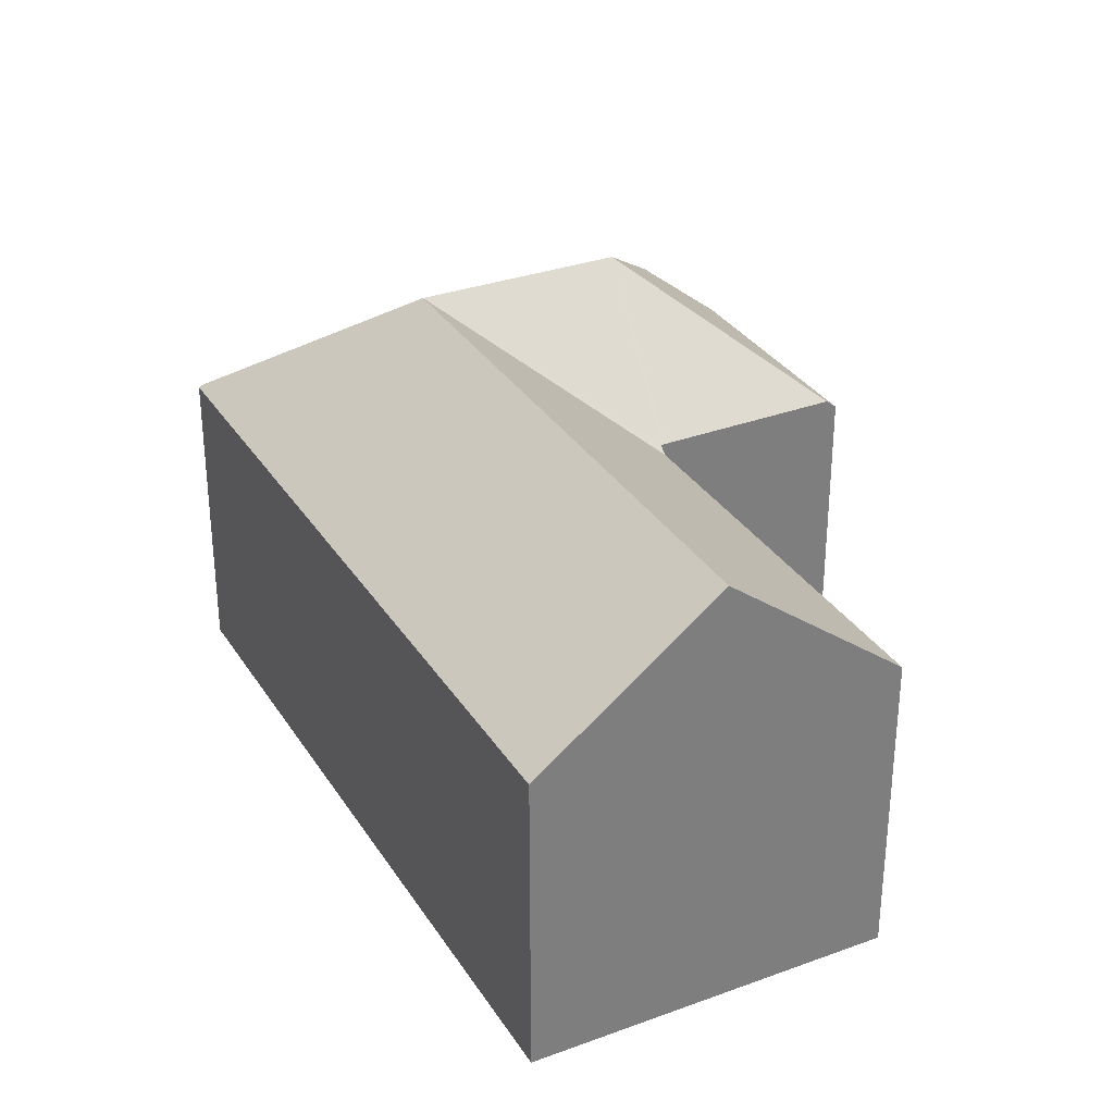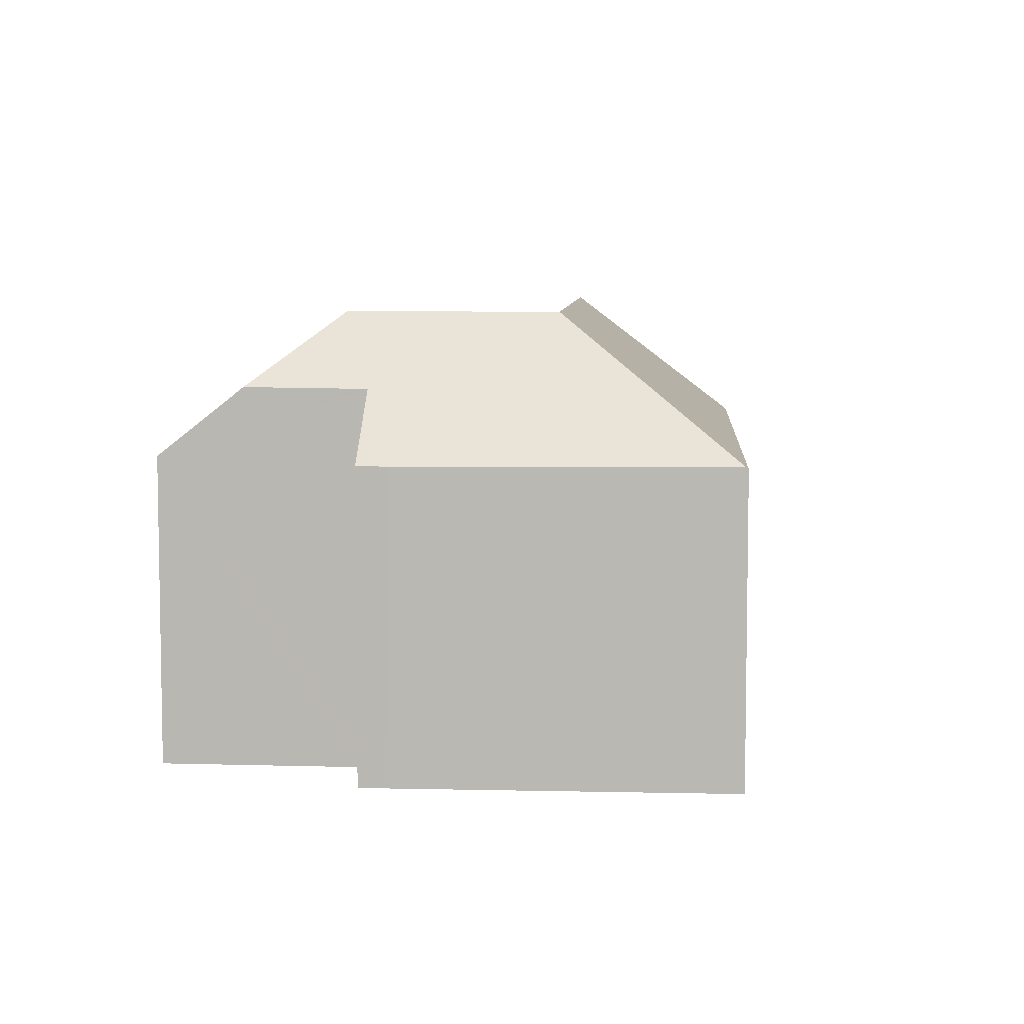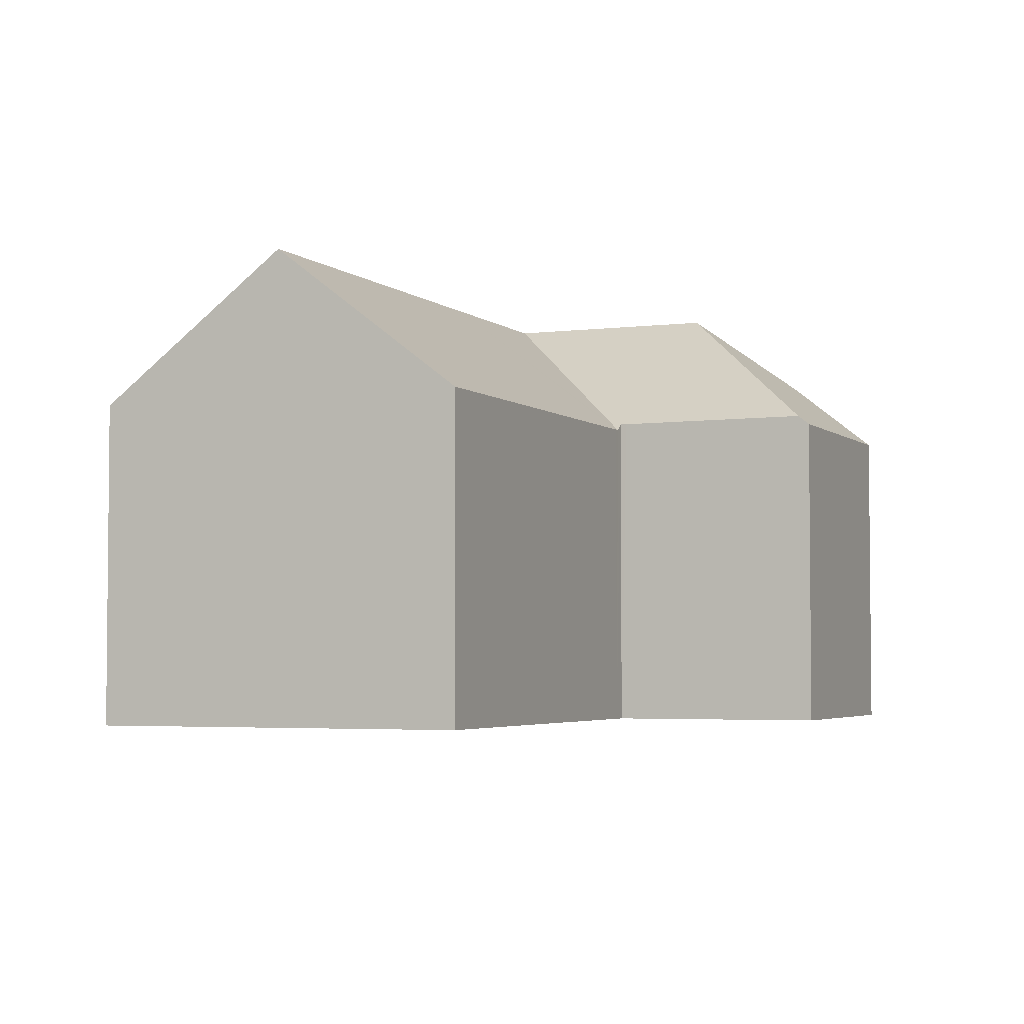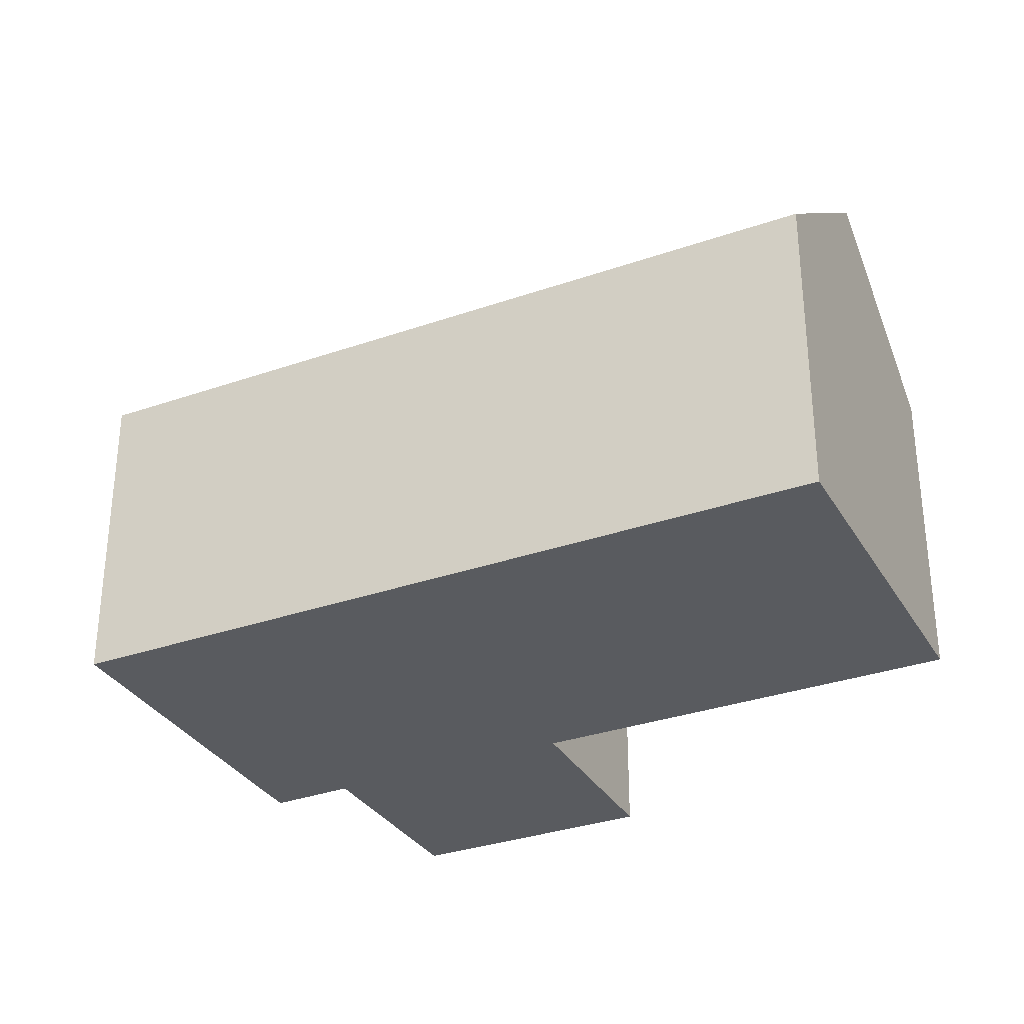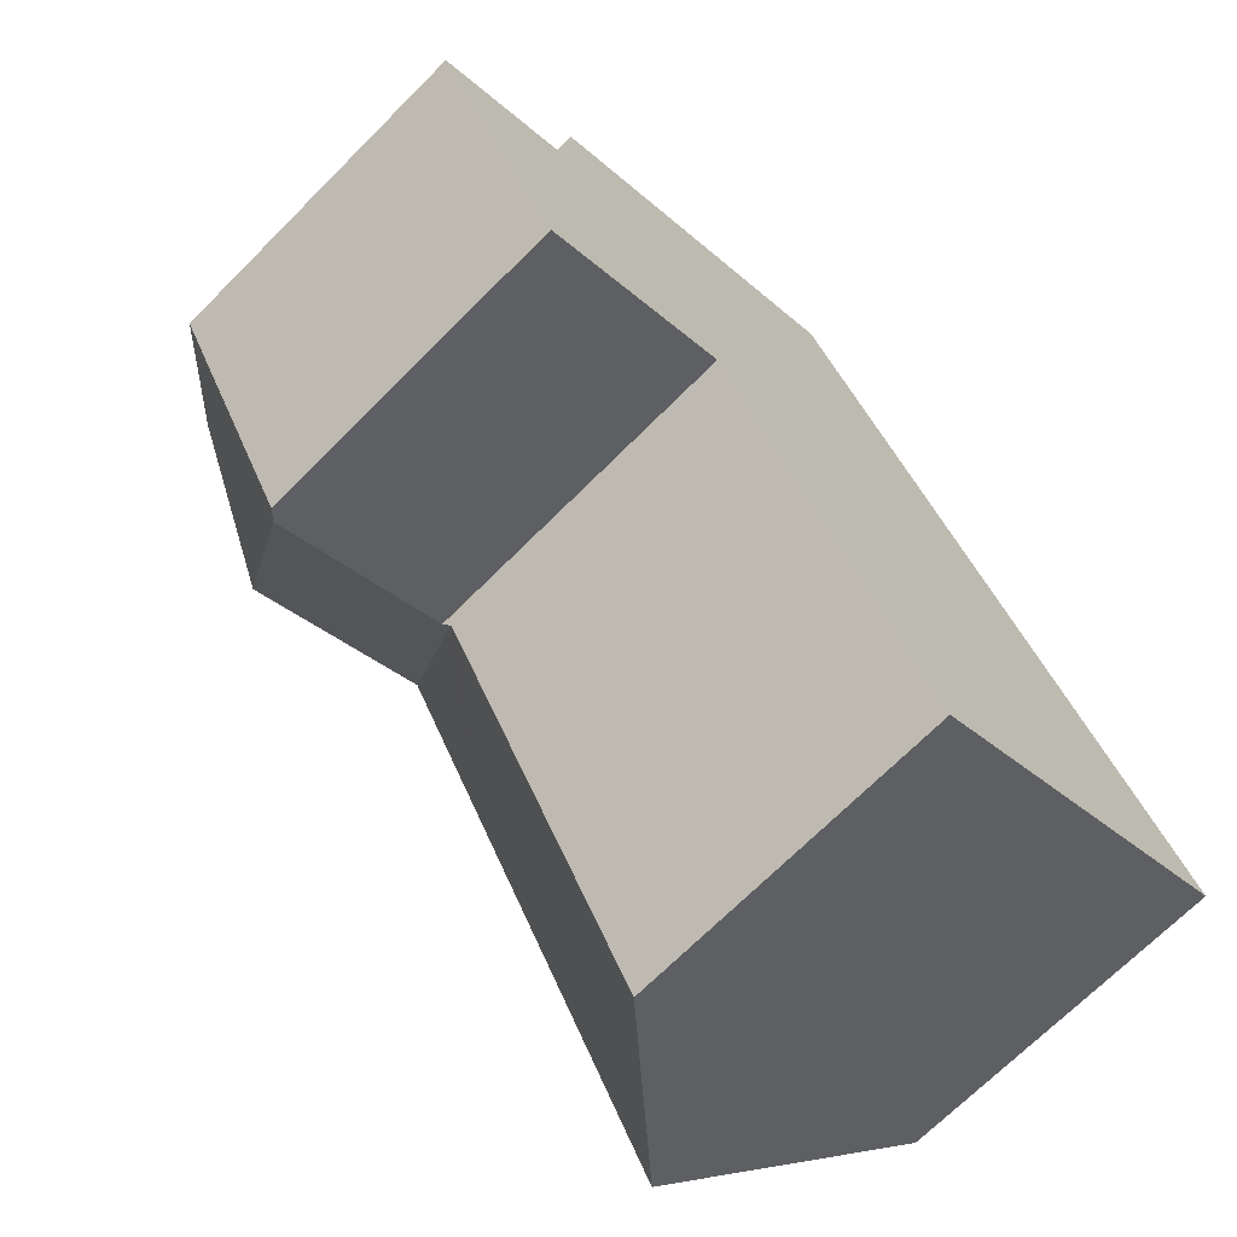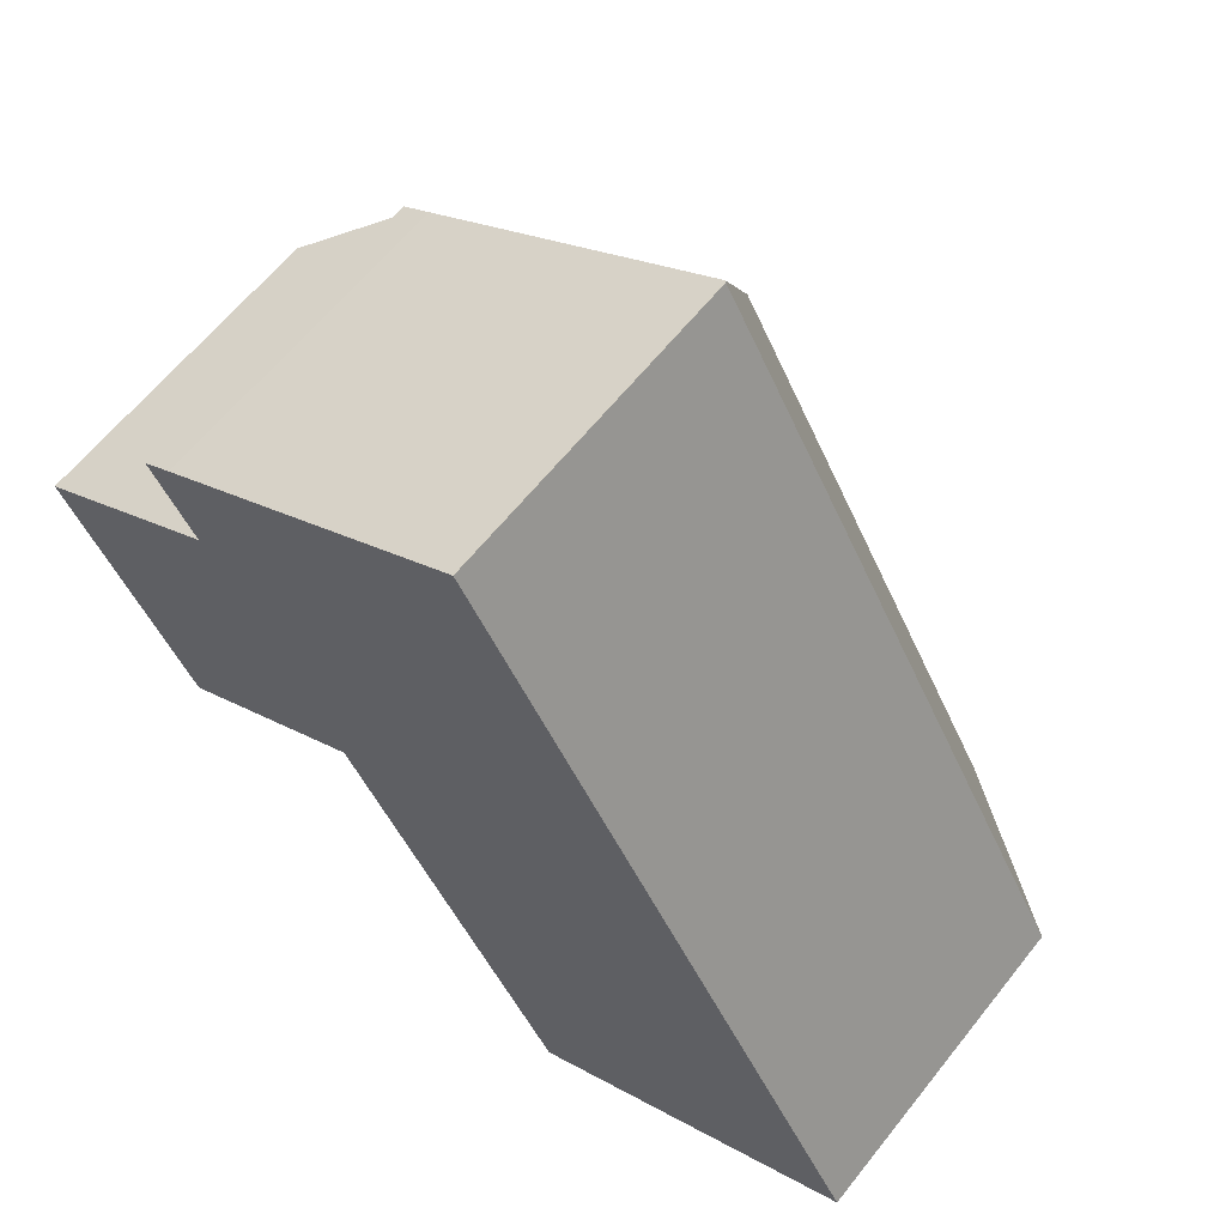
<metadata>
{"format":"obj","ext":"obj","renderer":"f3d","projection":"perspective","resolution":1024,"background":"white","views":[{"elev":32.0,"azim":123.3,"up":"+Y"},{"elev":6.8,"azim":-25.7,"up":"+Y"},{"elev":-3.7,"azim":173.5,"up":"+Y"},{"elev":-32.4,"azim":86.5,"up":"+Y"},{"elev":-69.7,"azim":-44.9,"up":"+Z"},{"elev":62.0,"azim":38.3,"up":"+Z"}]}
</metadata>
<code>
v  1.499 7.553 0.883
v  4.404 8.982 0.46
v  3.962 8.982 0.207
v  7.692 8.982 2.346
v  3.617 7.53 2.131
v  9.125 6.216 7.211
v  3.499 7.531 2.062
v  2.752 6.186 3.599
v  3.304 6.181 3.924
v  0.151 6.319 0.089
v  0 6.181 3.785e-16
v  2.515 6.181 -4.454
v  2.713 6.36 -4.342
v  12.69 6.178 1.002
v  9.169 6.178 7.236
v  9.487 8.982 -0.834
v  16.83 6.178 -6.338
v  13.62 8.982 -8.153
v  10.43 6.201 -9.952
v  6.312 6.201 -2.655
v  6.251 6.201 -2.546
v  6.051 6.34 -2.457
v  6.164 6.339 -2.393
v  2.515 2.727e-16 -4.454
v  0 0 0
v  3.617 -1.305e-16 2.131
v  2.752 -2.204e-16 3.599
v  10.43 6.094e-16 -9.952
v  6.312 1.626e-16 -2.655
v  6.164 1.465e-16 -2.393
v  6.251 1.559e-16 -2.546
v  3.499 -1.263e-16 2.062
v  0.151 -5.45e-18 0.089
v  1.499 -5.407e-17 0.883
v  3.304 -2.403e-16 3.924
v  9.125 -4.415e-16 7.211
v  9.169 -4.431e-16 7.236
v  12.69 -6.135e-17 1.002
v  16.83 3.881e-16 -6.338
v  13.62 4.992e-16 -8.153
v  6.051 1.504e-16 -2.457
v  2.713 2.659e-16 -4.342
g defaultobject
f 1 2 3
f 2 1 4
f 4 1 5
f 4 5 6
f 5 1 7
f 6 5 8
f 6 8 9
f 3 10 1
f 10 3 11
f 11 3 12
f 12 3 13
f 14 6 15
f 6 14 4
f 4 14 16
f 16 14 17
f 16 17 18
f 19 16 18
f 16 19 20
f 16 20 21
f 16 21 4
f 3 22 13
f 22 3 23
f 23 4 21
f 4 23 2
f 2 23 3
f 24 11 12
f 11 24 25
f 26 8 5
f 8 26 27
f 28 20 19
f 20 28 29
f 20 29 21
f 21 29 23
f 23 29 30
f 30 29 31
f 10 7 1
f 7 10 5
f 5 10 26
f 26 10 11
f 26 11 32
f 32 11 33
f 33 11 25
f 32 33 34
f 27 9 8
f 9 27 35
f 35 6 9
f 6 35 36
f 6 36 15
f 15 36 37
f 37 14 15
f 14 37 38
f 14 38 17
f 17 38 39
f 17 19 18
f 19 17 39
f 19 39 28
f 28 39 40
f 30 22 23
f 22 30 13
f 13 30 12
f 12 30 24
f 24 30 41
f 24 41 42
f 38 40 39
f 40 38 28
f 28 38 37
f 28 37 29
f 29 37 36
f 29 36 35
f 29 35 31
f 31 35 30
f 30 35 41
f 41 35 26
f 26 35 27
f 26 42 41
f 42 26 32
f 42 32 34
f 42 34 24
f 24 34 25
f 25 34 33

</code>
